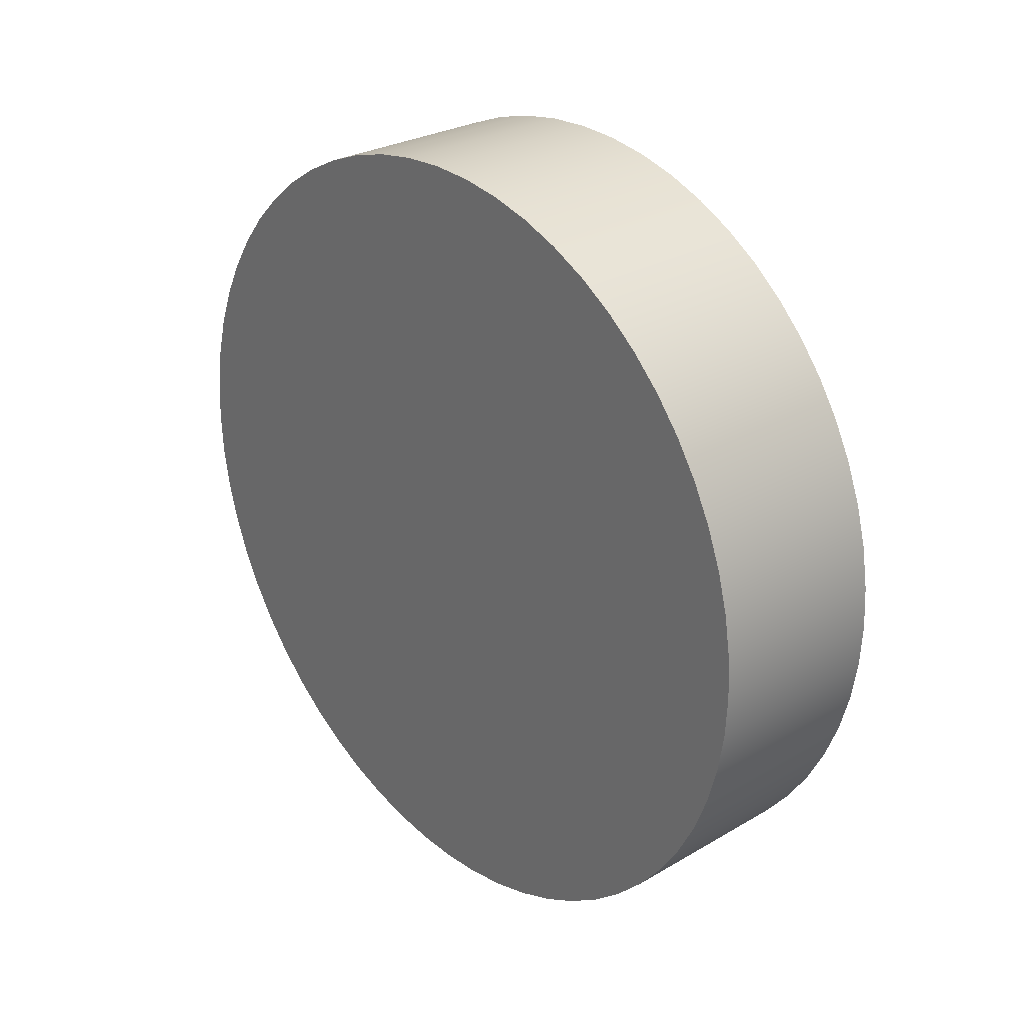
<metadata>
{"format":"obj","ext":"obj","renderer":"f3d","projection":"perspective","resolution":1024,"background":"white","views":[{"elev":27.8,"azim":-41.6,"up":"+Y"}]}
</metadata>
<code>
v 0.8 2 -5.65
v 0.8 2.081 -5.659
v 0.8 2.157 -5.687
v 0.8 2.225 -5.732
v 0.8 2.281 -5.791
v 0.8 2.321 -5.861
v 0.8 2.345 -5.939
v 0.8 2.349 -6.02
v 0.8 2.335 -6.1
v 0.8 2.303 -6.175
v 0.8 2.255 -6.24
v 0.8 2.192 -6.292
v 0.8 2.12 -6.329
v 0.8 2.041 -6.348
v 0.8 1.959 -6.348
v 0.8 1.88 -6.329
v 0.8 1.808 -6.292
v 0.8 1.745 -6.24
v 0.8 1.697 -6.175
v 0.8 1.665 -6.1
v 0.8 1.651 -6.02
v 0.8 1.655 -5.939
v 0.8 1.679 -5.861
v 0.8 1.719 -5.791
v 0.8 1.775 -5.732
v 0.8 1.843 -5.687
v 0.8 1.919 -5.659
v 0.3 2 -5.65
v 0.3 1.919 -5.659
v 0.3 1.843 -5.687
v 0.3 1.775 -5.732
v 0.3 1.719 -5.791
v 0.3 1.679 -5.861
v 0.3 1.655 -5.939
v 0.3 1.651 -6.02
v 0.3 1.665 -6.1
v 0.3 1.697 -6.175
v 0.3 1.745 -6.24
v 0.3 1.808 -6.292
v 0.3 1.88 -6.329
v 0.3 1.959 -6.348
v 0.3 2.041 -6.348
v 0.3 2.12 -6.329
v 0.3 2.192 -6.292
v 0.3 2.255 -6.24
v 0.3 2.303 -6.175
v 0.3 2.335 -6.1
v 0.3 2.349 -6.02
v 0.3 2.345 -5.939
v 0.3 2.321 -5.861
v 0.3 2.281 -5.791
v 0.3 2.225 -5.732
v 0.3 2.157 -5.687
v 0.3 2.081 -5.659
v 0.3 2 -5.65
v 0.8 2 -5.65
v 0.8 2 -5.65
v 0.8 1.919 -5.659
v 0.8 1.843 -5.687
v 0.8 1.775 -5.732
v 0.8 1.719 -5.791
v 0.8 1.679 -5.861
v 0.8 1.655 -5.939
v 0.8 1.651 -6.02
v 0.8 1.665 -6.1
v 0.8 1.697 -6.175
v 0.8 1.745 -6.24
v 0.8 1.808 -6.292
v 0.8 1.88 -6.329
v 0.8 1.959 -6.348
v 0.8 2.041 -6.348
v 0.8 2.12 -6.329
v 0.8 2.192 -6.292
v 0.8 2.255 -6.24
v 0.8 2.303 -6.175
v 0.8 2.335 -6.1
v 0.8 2.349 -6.02
v 0.8 2.345 -5.939
v 0.8 2.321 -5.861
v 0.8 2.281 -5.791
v 0.8 2.225 -5.732
v 0.8 2.157 -5.687
v 0.8 2.081 -5.659
v 0.3 2 -4.4
v 0.3 2.173 -4.409
v 0.3 2.344 -4.437
v 0.3 2.511 -4.484
v 0.3 2.672 -4.548
v 0.3 2.825 -4.629
v 0.3 2.968 -4.726
v 0.3 3.1 -4.838
v 0.3 3.219 -4.964
v 0.3 3.324 -5.102
v 0.3 3.414 -5.251
v 0.3 3.486 -5.408
v 0.3 3.542 -5.572
v 0.3 3.579 -5.741
v 0.3 3.598 -5.913
v 0.3 3.598 -6.087
v 0.3 3.579 -6.259
v 0.3 3.542 -6.428
v 0.3 3.486 -6.592
v 0.3 3.414 -6.749
v 0.3 3.324 -6.898
v 0.3 3.219 -7.036
v 0.3 3.1 -7.162
v 0.3 2.968 -7.274
v 0.3 2.825 -7.371
v 0.3 2.672 -7.452
v 0.3 2.511 -7.516
v 0.3 2.344 -7.563
v 0.3 2.173 -7.591
v 0.3 2 -7.6
v 0.3 1.827 -7.591
v 0.3 1.656 -7.563
v 0.3 1.489 -7.516
v 0.3 1.328 -7.452
v 0.3 1.175 -7.371
v 0.3 1.032 -7.274
v 0.3 0.8997 -7.162
v 0.3 0.7805 -7.036
v 0.3 0.6757 -6.898
v 0.3 0.5864 -6.749
v 0.3 0.5136 -6.592
v 0.3 0.4583 -6.428
v 0.3 0.4211 -6.259
v 0.3 0.4023 -6.087
v 0.3 0.4023 -5.913
v 0.3 0.4211 -5.741
v 0.3 0.4583 -5.572
v 0.3 0.5136 -5.408
v 0.3 0.5864 -5.251
v 0.3 0.6757 -5.102
v 0.3 0.7805 -4.964
v 0.3 0.8997 -4.838
v 0.3 1.032 -4.726
v 0.3 1.175 -4.629
v 0.3 1.328 -4.548
v 0.3 1.489 -4.484
v 0.3 1.656 -4.437
v 0.3 1.827 -4.409
v 0.8 2 -4.4
v 0.8 1.827 -4.409
v 0.8 1.656 -4.437
v 0.8 1.489 -4.484
v 0.8 1.328 -4.548
v 0.8 1.175 -4.629
v 0.8 1.032 -4.726
v 0.8 0.8997 -4.838
v 0.8 0.7805 -4.964
v 0.8 0.6757 -5.102
v 0.8 0.5864 -5.251
v 0.8 0.5136 -5.408
v 0.8 0.4583 -5.572
v 0.8 0.4211 -5.741
v 0.8 0.4023 -5.913
v 0.8 0.4023 -6.087
v 0.8 0.4211 -6.259
v 0.8 0.4583 -6.428
v 0.8 0.5136 -6.592
v 0.8 0.5864 -6.749
v 0.8 0.6757 -6.898
v 0.8 0.7805 -7.036
v 0.8 0.8997 -7.162
v 0.8 1.032 -7.274
v 0.8 1.175 -7.371
v 0.8 1.328 -7.452
v 0.8 1.489 -7.516
v 0.8 1.656 -7.563
v 0.8 1.827 -7.591
v 0.8 2 -7.6
v 0.8 2.173 -7.591
v 0.8 2.344 -7.563
v 0.8 2.511 -7.516
v 0.8 2.672 -7.452
v 0.8 2.825 -7.371
v 0.8 2.968 -7.274
v 0.8 3.1 -7.162
v 0.8 3.219 -7.036
v 0.8 3.324 -6.898
v 0.8 3.414 -6.749
v 0.8 3.486 -6.592
v 0.8 3.542 -6.428
v 0.8 3.579 -6.259
v 0.8 3.598 -6.087
v 0.8 3.598 -5.913
v 0.8 3.579 -5.741
v 0.8 3.542 -5.572
v 0.8 3.486 -5.408
v 0.8 3.414 -5.251
v 0.8 3.324 -5.102
v 0.8 3.219 -4.964
v 0.8 3.1 -4.838
v 0.8 2.968 -4.726
v 0.8 2.825 -4.629
v 0.8 2.672 -4.548
v 0.8 2.511 -4.484
v 0.8 2.344 -4.437
v 0.8 2.173 -4.409
v 0.3 2 -4.4
v 0.8 2 -4.4
v 0.3 2 -5.65
v 0.3 2.081 -5.659
v 0.3 2.157 -5.687
v 0.3 2.225 -5.732
v 0.3 2.281 -5.791
v 0.3 2.321 -5.861
v 0.3 2.345 -5.939
v 0.3 2.349 -6.02
v 0.3 2.335 -6.1
v 0.3 2.303 -6.175
v 0.3 2.255 -6.24
v 0.3 2.192 -6.292
v 0.3 2.12 -6.329
v 0.3 2.041 -6.348
v 0.3 1.959 -6.348
v 0.3 1.88 -6.329
v 0.3 1.808 -6.292
v 0.3 1.745 -6.24
v 0.3 1.697 -6.175
v 0.3 1.665 -6.1
v 0.3 1.651 -6.02
v 0.3 1.655 -5.939
v 0.3 1.679 -5.861
v 0.3 1.719 -5.791
v 0.3 1.775 -5.732
v 0.3 1.843 -5.687
v 0.3 1.919 -5.659
v 0.3 2 -4.4
v 0.3 1.827 -4.409
v 0.3 1.656 -4.437
v 0.3 1.489 -4.484
v 0.3 1.328 -4.548
v 0.3 1.175 -4.629
v 0.3 1.032 -4.726
v 0.3 0.8997 -4.838
v 0.3 0.7805 -4.964
v 0.3 0.6757 -5.102
v 0.3 0.5864 -5.251
v 0.3 0.5136 -5.408
v 0.3 0.4583 -5.572
v 0.3 0.4211 -5.741
v 0.3 0.4023 -5.913
v 0.3 0.4023 -6.087
v 0.3 0.4211 -6.259
v 0.3 0.4583 -6.428
v 0.3 0.5136 -6.592
v 0.3 0.5864 -6.749
v 0.3 0.6757 -6.898
v 0.3 0.7805 -7.036
v 0.3 0.8997 -7.162
v 0.3 1.032 -7.274
v 0.3 1.175 -7.371
v 0.3 1.328 -7.452
v 0.3 1.489 -7.516
v 0.3 1.656 -7.563
v 0.3 1.827 -7.591
v 0.3 2 -7.6
v 0.3 2.173 -7.591
v 0.3 2.344 -7.563
v 0.3 2.511 -7.516
v 0.3 2.672 -7.452
v 0.3 2.825 -7.371
v 0.3 2.968 -7.274
v 0.3 3.1 -7.162
v 0.3 3.219 -7.036
v 0.3 3.324 -6.898
v 0.3 3.414 -6.749
v 0.3 3.486 -6.592
v 0.3 3.542 -6.428
v 0.3 3.579 -6.259
v 0.3 3.598 -6.087
v 0.3 3.598 -5.913
v 0.3 3.579 -5.741
v 0.3 3.542 -5.572
v 0.3 3.486 -5.408
v 0.3 3.414 -5.251
v 0.3 3.324 -5.102
v 0.3 3.219 -4.964
v 0.3 3.1 -4.838
v 0.3 2.968 -4.726
v 0.3 2.825 -4.629
v 0.3 2.672 -4.548
v 0.3 2.511 -4.484
v 0.3 2.344 -4.437
v 0.3 2.173 -4.409
v 0.8 2 -4.4
v 0.8 2.173 -4.409
v 0.8 2.344 -4.437
v 0.8 2.511 -4.484
v 0.8 2.672 -4.548
v 0.8 2.825 -4.629
v 0.8 2.968 -4.726
v 0.8 3.1 -4.838
v 0.8 3.219 -4.964
v 0.8 3.324 -5.102
v 0.8 3.414 -5.251
v 0.8 3.486 -5.408
v 0.8 3.542 -5.572
v 0.8 3.579 -5.741
v 0.8 3.598 -5.913
v 0.8 3.598 -6.087
v 0.8 3.579 -6.259
v 0.8 3.542 -6.428
v 0.8 3.486 -6.592
v 0.8 3.414 -6.749
v 0.8 3.324 -6.898
v 0.8 3.219 -7.036
v 0.8 3.1 -7.162
v 0.8 2.968 -7.274
v 0.8 2.825 -7.371
v 0.8 2.672 -7.452
v 0.8 2.511 -7.516
v 0.8 2.344 -7.563
v 0.8 2.173 -7.591
v 0.8 2 -7.6
v 0.8 1.827 -7.591
v 0.8 1.656 -7.563
v 0.8 1.489 -7.516
v 0.8 1.328 -7.452
v 0.8 1.175 -7.371
v 0.8 1.032 -7.274
v 0.8 0.8997 -7.162
v 0.8 0.7805 -7.036
v 0.8 0.6757 -6.898
v 0.8 0.5864 -6.749
v 0.8 0.5136 -6.592
v 0.8 0.4583 -6.428
v 0.8 0.4211 -6.259
v 0.8 0.4023 -6.087
v 0.8 0.4023 -5.913
v 0.8 0.4211 -5.741
v 0.8 0.4583 -5.572
v 0.8 0.5136 -5.408
v 0.8 0.5864 -5.251
v 0.8 0.6757 -5.102
v 0.8 0.7805 -4.964
v 0.8 0.8997 -4.838
v 0.8 1.032 -4.726
v 0.8 1.175 -4.629
v 0.8 1.328 -4.548
v 0.8 1.489 -4.484
v 0.8 1.656 -4.437
v 0.8 1.827 -4.409
v 0.8 2 -4.3
v 0.8 1.822 -4.309
v 0.8 1.647 -4.337
v 0.8 1.475 -4.383
v 0.8 1.309 -4.447
v 0.8 1.15 -4.528
v 0.8 1.001 -4.625
v 0.8 0.8625 -4.737
v 0.8 0.7367 -4.862
v 0.8 0.6247 -5.001
v 0.8 0.5278 -5.15
v 0.8 0.447 -5.309
v 0.8 0.3832 -5.475
v 0.8 0.3371 -5.647
v 0.8 0.3093 -5.822
v 0.8 0.3 -6
v 0.8 0.3093 -6.178
v 0.8 0.3371 -6.353
v 0.8 0.3832 -6.525
v 0.8 0.447 -6.691
v 0.8 0.5278 -6.85
v 0.8 0.6247 -6.999
v 0.8 0.7367 -7.138
v 0.8 0.8625 -7.263
v 0.8 1.001 -7.375
v 0.8 1.15 -7.472
v 0.8 1.309 -7.553
v 0.8 1.475 -7.617
v 0.8 1.647 -7.663
v 0.8 1.822 -7.691
v 0.8 2 -7.7
v 0.8 2.178 -7.691
v 0.8 2.353 -7.663
v 0.8 2.525 -7.617
v 0.8 2.691 -7.553
v 0.8 2.85 -7.472
v 0.8 2.999 -7.375
v 0.8 3.138 -7.263
v 0.8 3.263 -7.138
v 0.8 3.375 -6.999
v 0.8 3.472 -6.85
v 0.8 3.553 -6.691
v 0.8 3.617 -6.525
v 0.8 3.663 -6.353
v 0.8 3.691 -6.178
v 0.8 3.7 -6
v 0.8 3.691 -5.822
v 0.8 3.663 -5.647
v 0.8 3.617 -5.475
v 0.8 3.553 -5.309
v 0.8 3.472 -5.15
v 0.8 3.375 -5.001
v 0.8 3.263 -4.862
v 0.8 3.138 -4.737
v 0.8 2.999 -4.625
v 0.8 2.85 -4.528
v 0.8 2.691 -4.447
v 0.8 2.525 -4.383
v 0.8 2.353 -4.337
v 0.8 2.178 -4.309
v 0.8 2 -4.3
v 0.8 2.178 -4.309
v 0.8 2.353 -4.337
v 0.8 2.525 -4.383
v 0.8 2.691 -4.447
v 0.8 2.85 -4.528
v 0.8 2.999 -4.625
v 0.8 3.138 -4.737
v 0.8 3.263 -4.862
v 0.8 3.375 -5.001
v 0.8 3.472 -5.15
v 0.8 3.553 -5.309
v 0.8 3.617 -5.475
v 0.8 3.663 -5.647
v 0.8 3.691 -5.822
v 0.8 3.7 -6
v 0.8 3.691 -6.178
v 0.8 3.663 -6.353
v 0.8 3.617 -6.525
v 0.8 3.553 -6.691
v 0.8 3.472 -6.85
v 0.8 3.375 -6.999
v 0.8 3.263 -7.138
v 0.8 3.138 -7.263
v 0.8 2.999 -7.375
v 0.8 2.85 -7.472
v 0.8 2.691 -7.553
v 0.8 2.525 -7.617
v 0.8 2.353 -7.663
v 0.8 2.178 -7.691
v 0.8 2 -7.7
v 0.8 1.822 -7.691
v 0.8 1.647 -7.663
v 0.8 1.475 -7.617
v 0.8 1.309 -7.553
v 0.8 1.15 -7.472
v 0.8 1.001 -7.375
v 0.8 0.8625 -7.263
v 0.8 0.7367 -7.138
v 0.8 0.6247 -6.999
v 0.8 0.5278 -6.85
v 0.8 0.447 -6.691
v 0.8 0.3832 -6.525
v 0.8 0.3371 -6.353
v 0.8 0.3093 -6.178
v 0.8 0.3 -6
v 0.8 0.3093 -5.822
v 0.8 0.3371 -5.647
v 0.8 0.3832 -5.475
v 0.8 0.447 -5.309
v 0.8 0.5278 -5.15
v 0.8 0.6247 -5.001
v 0.8 0.7367 -4.862
v 0.8 0.8625 -4.737
v 0.8 1.001 -4.625
v 0.8 1.15 -4.528
v 0.8 1.309 -4.447
v 0.8 1.475 -4.383
v 0.8 1.647 -4.337
v 0.8 1.822 -4.309
v 0 2 -4.3
v 0 1.822 -4.309
v 0 1.647 -4.337
v 0 1.475 -4.383
v 0 1.309 -4.447
v 0 1.15 -4.528
v 0 1.001 -4.625
v 0 0.8625 -4.737
v 0 0.7367 -4.862
v 0 0.6247 -5.001
v 0 0.5278 -5.15
v 0 0.447 -5.309
v 0 0.3832 -5.475
v 0 0.3371 -5.647
v 0 0.3093 -5.822
v 0 0.3 -6
v 0 0.3093 -6.178
v 0 0.3371 -6.353
v 0 0.3832 -6.525
v 0 0.447 -6.691
v 0 0.5278 -6.85
v 0 0.6247 -6.999
v 0 0.7367 -7.138
v 0 0.8625 -7.263
v 0 1.001 -7.375
v 0 1.15 -7.472
v 0 1.309 -7.553
v 0 1.475 -7.617
v 0 1.647 -7.663
v 0 1.822 -7.691
v 0 2 -7.7
v 0 2.178 -7.691
v 0 2.353 -7.663
v 0 2.525 -7.617
v 0 2.691 -7.553
v 0 2.85 -7.472
v 0 2.999 -7.375
v 0 3.138 -7.263
v 0 3.263 -7.138
v 0 3.375 -6.999
v 0 3.472 -6.85
v 0 3.553 -6.691
v 0 3.617 -6.525
v 0 3.663 -6.353
v 0 3.691 -6.178
v 0 3.7 -6
v 0 3.691 -5.822
v 0 3.663 -5.647
v 0 3.617 -5.475
v 0 3.553 -5.309
v 0 3.472 -5.15
v 0 3.375 -5.001
v 0 3.263 -4.862
v 0 3.138 -4.737
v 0 2.999 -4.625
v 0 2.85 -4.528
v 0 2.691 -4.447
v 0 2.525 -4.383
v 0 2.353 -4.337
v 0 2.178 -4.309
v 0 2 -4.3
v 0.8 2 -4.3
v 0 2 -4.3
v 0 2.178 -4.309
v 0 2.353 -4.337
v 0 2.525 -4.383
v 0 2.691 -4.447
v 0 2.85 -4.528
v 0 2.999 -4.625
v 0 3.138 -4.737
v 0 3.263 -4.862
v 0 3.375 -5.001
v 0 3.472 -5.15
v 0 3.553 -5.309
v 0 3.617 -5.475
v 0 3.663 -5.647
v 0 3.691 -5.822
v 0 3.7 -6
v 0 3.691 -6.178
v 0 3.663 -6.353
v 0 3.617 -6.525
v 0 3.553 -6.691
v 0 3.472 -6.85
v 0 3.375 -6.999
v 0 3.263 -7.138
v 0 3.138 -7.263
v 0 2.999 -7.375
v 0 2.85 -7.472
v 0 2.691 -7.553
v 0 2.525 -7.617
v 0 2.353 -7.663
v 0 2.178 -7.691
v 0 2 -7.7
v 0 1.822 -7.691
v 0 1.647 -7.663
v 0 1.475 -7.617
v 0 1.309 -7.553
v 0 1.15 -7.472
v 0 1.001 -7.375
v 0 0.8625 -7.263
v 0 0.7367 -7.138
v 0 0.6247 -6.999
v 0 0.5278 -6.85
v 0 0.447 -6.691
v 0 0.3832 -6.525
v 0 0.3371 -6.353
v 0 0.3093 -6.178
v 0 0.3 -6
v 0 0.3093 -5.822
v 0 0.3371 -5.647
v 0 0.3832 -5.475
v 0 0.447 -5.309
v 0 0.5278 -5.15
v 0 0.6247 -5.001
v 0 0.7367 -4.862
v 0 0.8625 -4.737
v 0 1.001 -4.625
v 0 1.15 -4.528
v 0 1.309 -4.447
v 0 1.475 -4.383
v 0 1.647 -4.337
v 0 1.822 -4.309
g 88146be2-e2ac-11ea-abbf-54bf646e7e1f
f 2 54 1
f 1 54 55
f 56 28 27
f 27 28 29
f 27 29 26
f 26 29 30
f 26 30 25
f 25 30 31
f 25 31 24
f 24 31 32
f 24 32 23
f 23 32 33
f 23 33 22
f 22 33 34
f 22 34 21
f 21 34 35
f 21 35 20
f 20 35 36
f 20 36 19
f 19 36 37
f 19 37 18
f 18 37 38
f 18 38 17
f 17 38 39
f 17 39 16
f 16 39 40
f 16 40 15
f 15 40 41
f 15 41 14
f 14 41 42
f 14 42 13
f 13 42 43
f 13 43 12
f 12 43 44
f 12 44 11
f 11 44 45
f 11 45 10
f 10 45 46
f 10 46 9
f 9 46 47
f 9 47 8
f 8 47 48
f 8 48 7
f 7 48 49
f 7 49 6
f 6 49 50
f 6 50 5
f 5 50 51
f 5 51 4
f 4 51 52
f 4 52 3
f 3 52 53
f 3 53 2
f 2 53 54
g 8819c3d8-e2ac-11ea-884d-54bf646e7e1f
f 58 70 57
f 57 70 71
f 57 71 83
f 83 71 72
f 83 72 82
f 82 72 73
f 82 73 81
f 81 73 74
f 81 74 80
f 80 74 75
f 80 75 79
f 79 75 76
f 79 76 78
f 78 76 77
f 70 58 69
f 69 58 59
f 69 59 68
f 68 59 60
f 68 60 67
f 67 60 61
f 67 61 66
f 66 61 62
f 66 62 65
f 65 62 63
f 65 63 64
g 87a14c10-e2ac-11ea-9ebe-54bf646e7e1f
f 85 199 84
f 84 199 201
f 200 142 141
f 141 142 143
f 141 143 140
f 140 143 144
f 140 144 139
f 139 144 145
f 139 145 138
f 138 145 146
f 138 146 137
f 137 146 147
f 137 147 136
f 136 147 148
f 136 148 135
f 135 148 149
f 135 149 134
f 134 149 150
f 134 150 133
f 133 150 151
f 133 151 132
f 132 151 152
f 132 152 131
f 131 152 153
f 131 153 130
f 130 153 154
f 130 154 129
f 129 154 155
f 129 155 128
f 128 155 156
f 128 156 127
f 127 156 157
f 127 157 126
f 126 157 158
f 126 158 125
f 125 158 159
f 125 159 124
f 124 159 160
f 124 160 123
f 123 160 161
f 123 161 122
f 122 161 162
f 122 162 121
f 121 162 163
f 121 163 120
f 120 163 164
f 120 164 119
f 119 164 165
f 119 165 118
f 118 165 166
f 118 166 117
f 117 166 167
f 117 167 116
f 116 167 168
f 116 168 115
f 115 168 169
f 115 169 114
f 114 169 170
f 114 170 113
f 113 170 171
f 113 171 112
f 112 171 172
f 112 172 111
f 111 172 173
f 111 173 110
f 110 173 174
f 110 174 109
f 109 174 175
f 109 175 108
f 108 175 176
f 108 176 107
f 107 176 177
f 107 177 106
f 106 177 178
f 106 178 105
f 105 178 179
f 105 179 104
f 104 179 180
f 104 180 103
f 103 180 181
f 103 181 102
f 102 181 182
f 102 182 101
f 101 182 183
f 101 183 100
f 100 183 184
f 100 184 99
f 99 184 185
f 99 185 98
f 98 185 186
f 98 186 97
f 97 186 187
f 97 187 96
f 96 187 188
f 96 188 95
f 95 188 189
f 95 189 94
f 94 189 190
f 94 190 93
f 93 190 191
f 93 191 92
f 92 191 192
f 92 192 91
f 91 192 193
f 91 193 90
f 90 193 194
f 90 194 89
f 89 194 195
f 89 195 88
f 88 195 196
f 88 196 87
f 87 196 197
f 87 197 86
f 86 197 198
f 86 198 85
f 85 198 199
g 87a87936-e2ac-11ea-a4da-54bf646e7e1f
f 203 286 202
f 202 286 229
f 202 229 230
f 204 284 203
f 203 284 285
f 203 285 286
f 205 282 204
f 204 282 283
f 204 283 284
f 206 279 205
f 205 279 280
f 205 280 281
f 207 277 206
f 206 277 278
f 206 278 279
f 208 275 207
f 207 275 276
f 207 276 277
f 209 273 208
f 208 273 274
f 208 274 275
f 210 271 209
f 209 271 272
f 209 272 273
f 211 269 210
f 210 269 270
f 210 270 271
f 212 267 211
f 211 267 268
f 211 268 269
f 213 264 212
f 212 264 265
f 212 265 266
f 214 262 213
f 213 262 263
f 213 263 264
f 215 260 214
f 214 260 261
f 214 261 262
f 216 258 215
f 215 258 259
f 215 259 260
f 217 256 216
f 216 256 257
f 216 257 258
f 218 254 217
f 217 254 255
f 217 255 256
f 219 252 218
f 218 252 253
f 218 253 254
f 220 249 219
f 219 249 250
f 219 250 251
f 221 247 220
f 220 247 248
f 220 248 249
f 222 245 221
f 221 245 246
f 221 246 247
f 223 243 222
f 222 243 244
f 222 244 245
f 224 241 223
f 223 241 242
f 223 242 243
f 225 239 224
f 224 239 240
f 224 240 241
f 226 237 225
f 225 237 238
f 225 238 239
f 227 234 226
f 226 234 235
f 226 235 236
f 228 232 227
f 227 232 233
f 227 233 234
f 202 230 228
f 228 230 231
f 228 231 232
f 236 237 226
f 251 252 219
f 266 267 212
f 281 282 205
g 873112d2-e2ac-11ea-94b4-54bf646e7e1f
f 288 404 287
f 287 404 345
f 287 345 346
f 404 288 403
f 403 288 289
f 403 289 402
f 402 289 290
f 402 290 401
f 401 290 291
f 401 291 400
f 400 291 292
f 400 292 399
f 399 292 293
f 399 293 398
f 398 293 294
f 398 294 397
f 397 294 295
f 397 295 396
f 396 295 296
f 396 296 395
f 395 296 297
f 395 297 394
f 394 297 298
f 394 298 393
f 393 298 299
f 393 299 392
f 392 299 300
f 392 300 391
f 391 300 301
f 391 301 390
f 390 301 302
f 390 302 389
f 389 302 303
f 389 303 388
f 388 303 304
f 388 304 387
f 387 304 305
f 387 305 386
f 386 305 306
f 386 306 385
f 385 306 307
f 385 307 384
f 384 307 308
f 384 308 383
f 383 308 309
f 383 309 382
f 382 309 310
f 382 310 381
f 381 310 311
f 381 311 380
f 380 311 312
f 380 312 379
f 379 312 313
f 379 313 378
f 378 313 314
f 378 314 377
f 377 314 315
f 377 315 376
f 376 315 316
f 376 316 375
f 375 316 374
f 374 316 317
f 374 317 373
f 373 317 318
f 373 318 372
f 372 318 319
f 372 319 371
f 371 319 320
f 371 320 370
f 370 320 321
f 370 321 369
f 369 321 322
f 369 322 368
f 368 322 323
f 368 323 367
f 367 323 324
f 367 324 366
f 366 324 325
f 366 325 365
f 365 325 326
f 365 326 364
f 364 326 327
f 364 327 363
f 363 327 328
f 363 328 362
f 362 328 329
f 362 329 361
f 361 329 330
f 361 330 360
f 360 330 331
f 360 331 359
f 359 331 332
f 359 332 358
f 358 332 333
f 358 333 357
f 357 333 334
f 357 334 356
f 356 334 335
f 356 335 355
f 355 335 336
f 355 336 354
f 354 336 337
f 354 337 353
f 353 337 338
f 353 338 352
f 352 338 339
f 352 339 351
f 351 339 340
f 351 340 350
f 350 340 341
f 350 341 349
f 349 341 342
f 349 342 348
f 348 342 343
f 348 343 347
f 347 343 344
f 347 344 346
f 346 344 287
g 86c48390-e2ac-11ea-96cd-54bf646e7e1f
f 406 524 405
f 405 524 525
f 526 465 464
f 464 465 466
f 464 466 463
f 463 466 467
f 463 467 462
f 462 467 468
f 462 468 461
f 461 468 469
f 461 469 460
f 460 469 470
f 460 470 459
f 459 470 471
f 459 471 458
f 458 471 472
f 458 472 457
f 457 472 473
f 457 473 456
f 456 473 474
f 456 474 455
f 455 474 475
f 455 475 454
f 454 475 476
f 454 476 453
f 453 476 477
f 453 477 452
f 452 477 478
f 452 478 451
f 451 478 479
f 451 479 450
f 450 479 480
f 450 480 449
f 449 480 481
f 449 481 448
f 448 481 482
f 448 482 447
f 447 482 483
f 447 483 446
f 446 483 484
f 446 484 445
f 445 484 485
f 445 485 444
f 444 485 486
f 444 486 443
f 443 486 487
f 443 487 442
f 442 487 488
f 442 488 441
f 441 488 489
f 441 489 440
f 440 489 490
f 440 490 439
f 439 490 491
f 439 491 438
f 438 491 492
f 438 492 437
f 437 492 493
f 437 493 436
f 436 493 494
f 436 494 435
f 435 494 495
f 435 495 434
f 434 495 496
f 434 496 433
f 433 496 497
f 433 497 432
f 432 497 498
f 432 498 431
f 431 498 499
f 431 499 430
f 430 499 500
f 430 500 429
f 429 500 501
f 429 501 428
f 428 501 502
f 428 502 427
f 427 502 503
f 427 503 426
f 426 503 504
f 426 504 425
f 425 504 505
f 425 505 424
f 424 505 506
f 424 506 423
f 423 506 507
f 423 507 422
f 422 507 508
f 422 508 421
f 421 508 509
f 421 509 420
f 420 509 510
f 420 510 419
f 419 510 511
f 419 511 418
f 418 511 512
f 418 512 417
f 417 512 513
f 417 513 416
f 416 513 514
f 416 514 415
f 415 514 515
f 415 515 414
f 414 515 516
f 414 516 413
f 413 516 517
f 413 517 412
f 412 517 518
f 412 518 411
f 411 518 519
f 411 519 410
f 410 519 520
f 410 520 409
f 409 520 521
f 409 521 408
f 408 521 522
f 408 522 407
f 407 522 523
f 407 523 406
f 406 523 524
g 86cd860c-e2ac-11ea-afda-54bf646e7e1f
f 528 556 527
f 527 556 557
f 527 557 586
f 586 557 558
f 586 558 585
f 585 558 559
f 585 559 584
f 584 559 560
f 584 560 583
f 583 560 561
f 583 561 582
f 582 561 562
f 582 562 581
f 581 562 563
f 581 563 580
f 580 563 564
f 580 564 579
f 579 564 565
f 579 565 578
f 578 565 566
f 578 566 577
f 577 566 567
f 577 567 576
f 576 567 568
f 576 568 575
f 575 568 569
f 575 569 574
f 574 569 570
f 574 570 573
f 573 570 571
f 573 571 572
f 556 528 555
f 555 528 529
f 555 529 554
f 554 529 530
f 554 530 553
f 553 530 531
f 553 531 552
f 552 531 532
f 552 532 551
f 551 532 533
f 551 533 550
f 550 533 534
f 550 534 549
f 549 534 535
f 549 535 548
f 548 535 536
f 548 536 547
f 547 536 537
f 547 537 546
f 546 537 538
f 546 538 545
f 545 538 539
f 545 539 544
f 544 539 540
f 544 540 543
f 543 540 541
f 543 541 542

</code>
